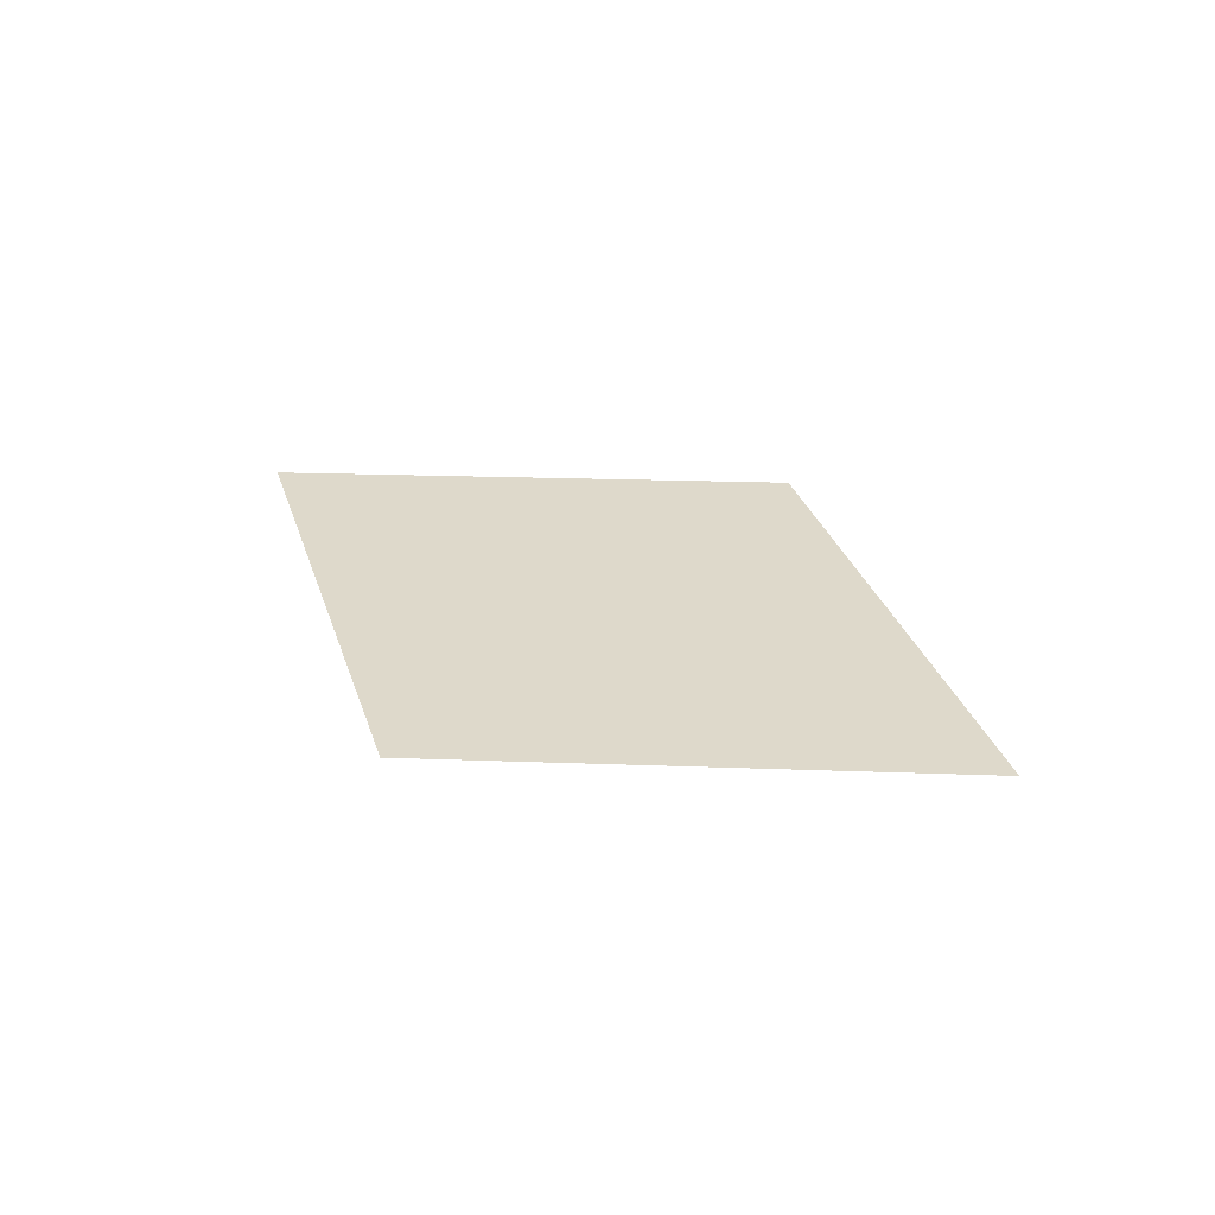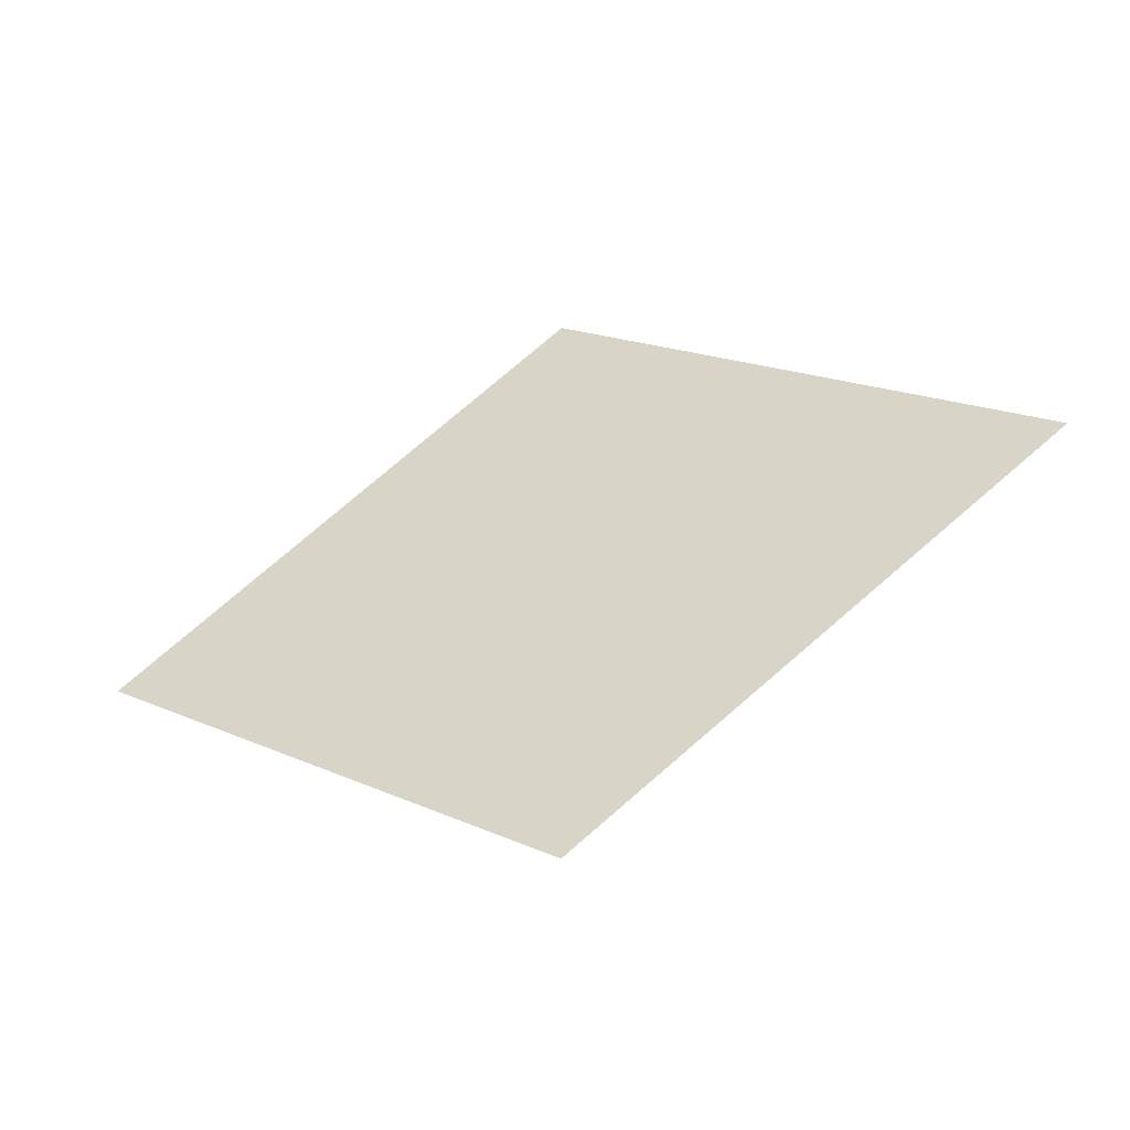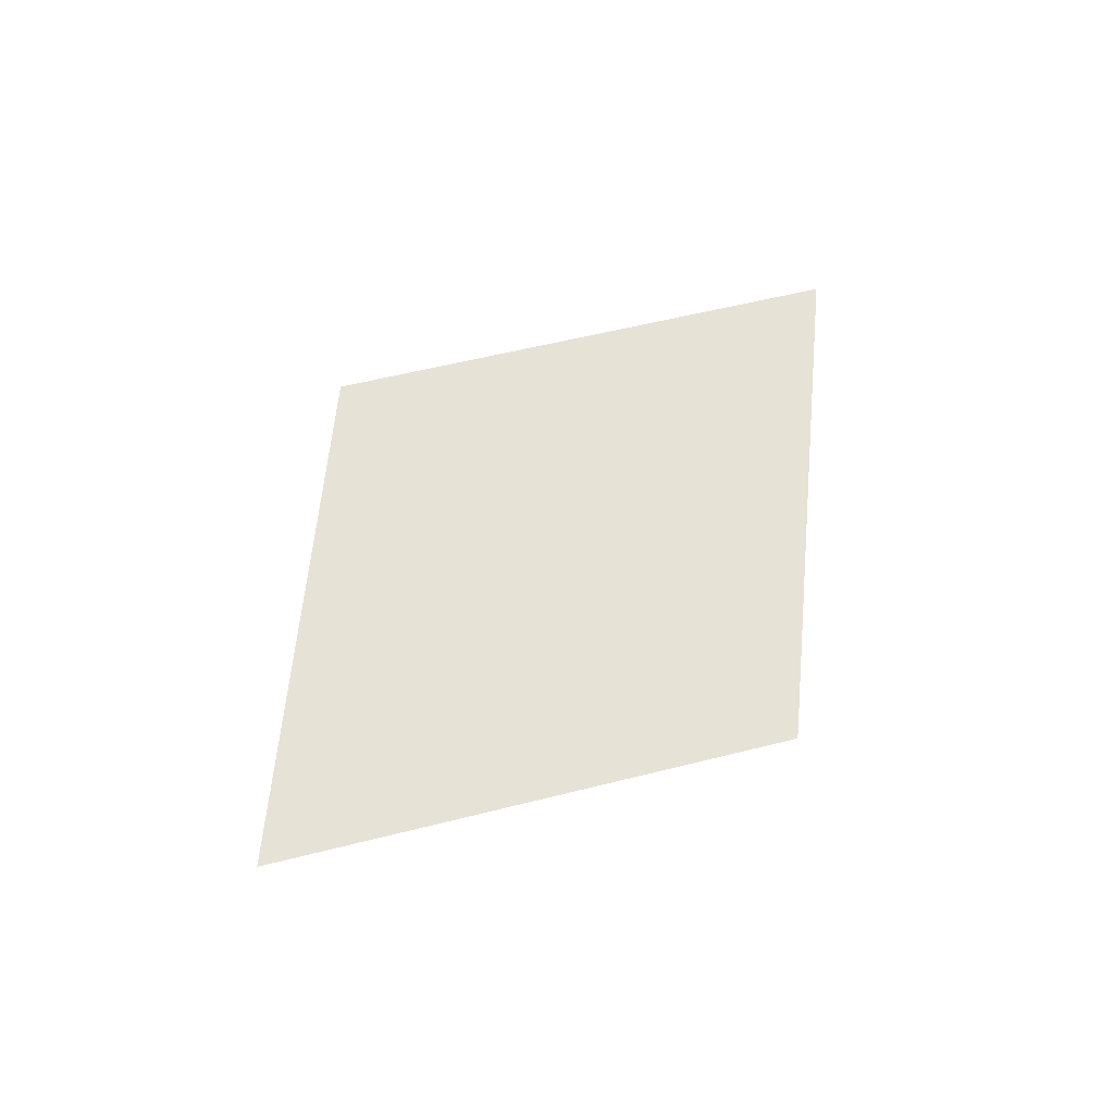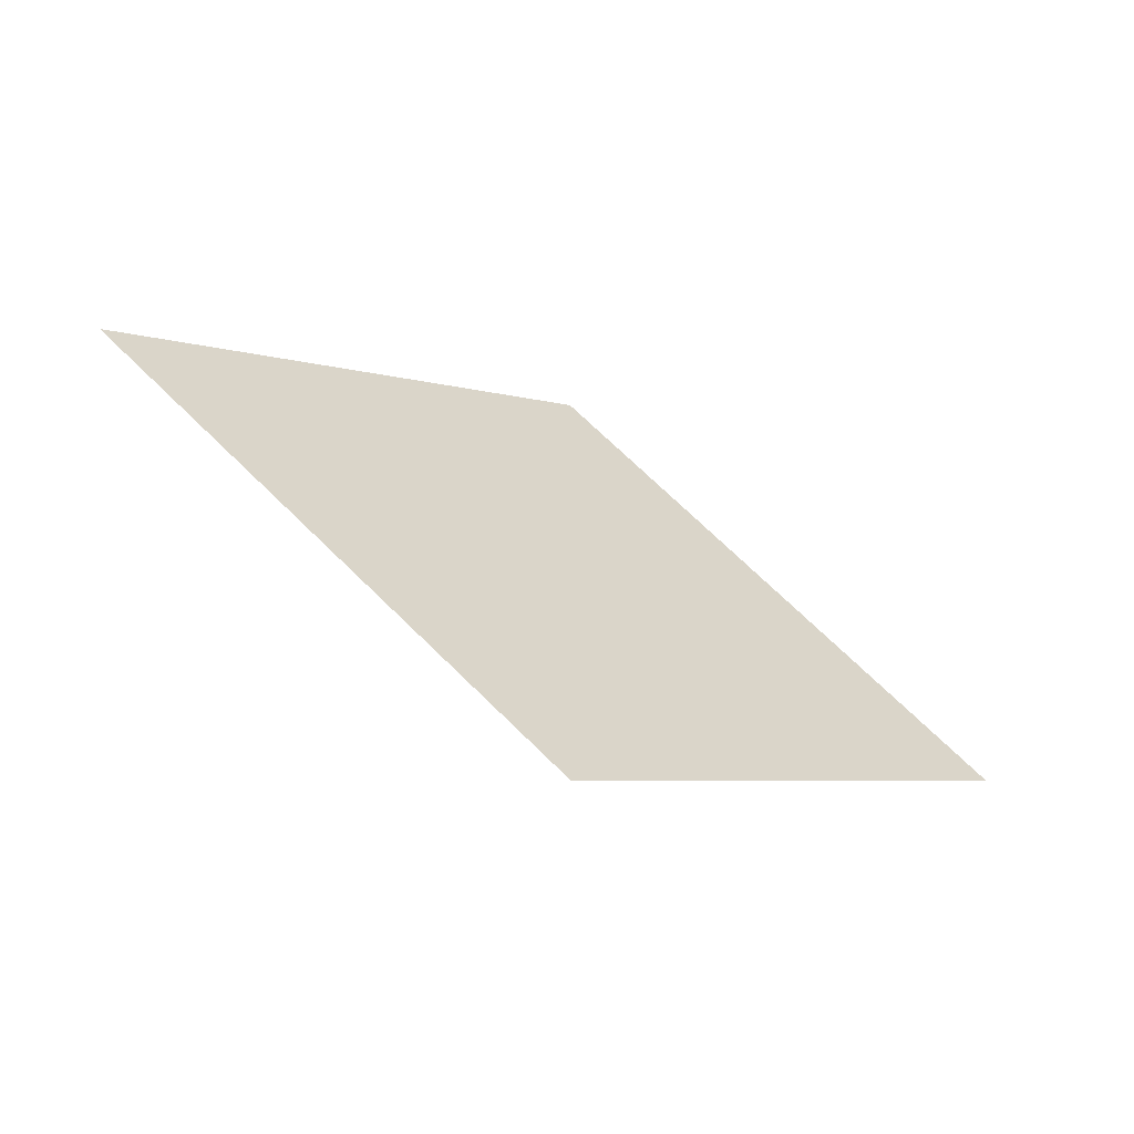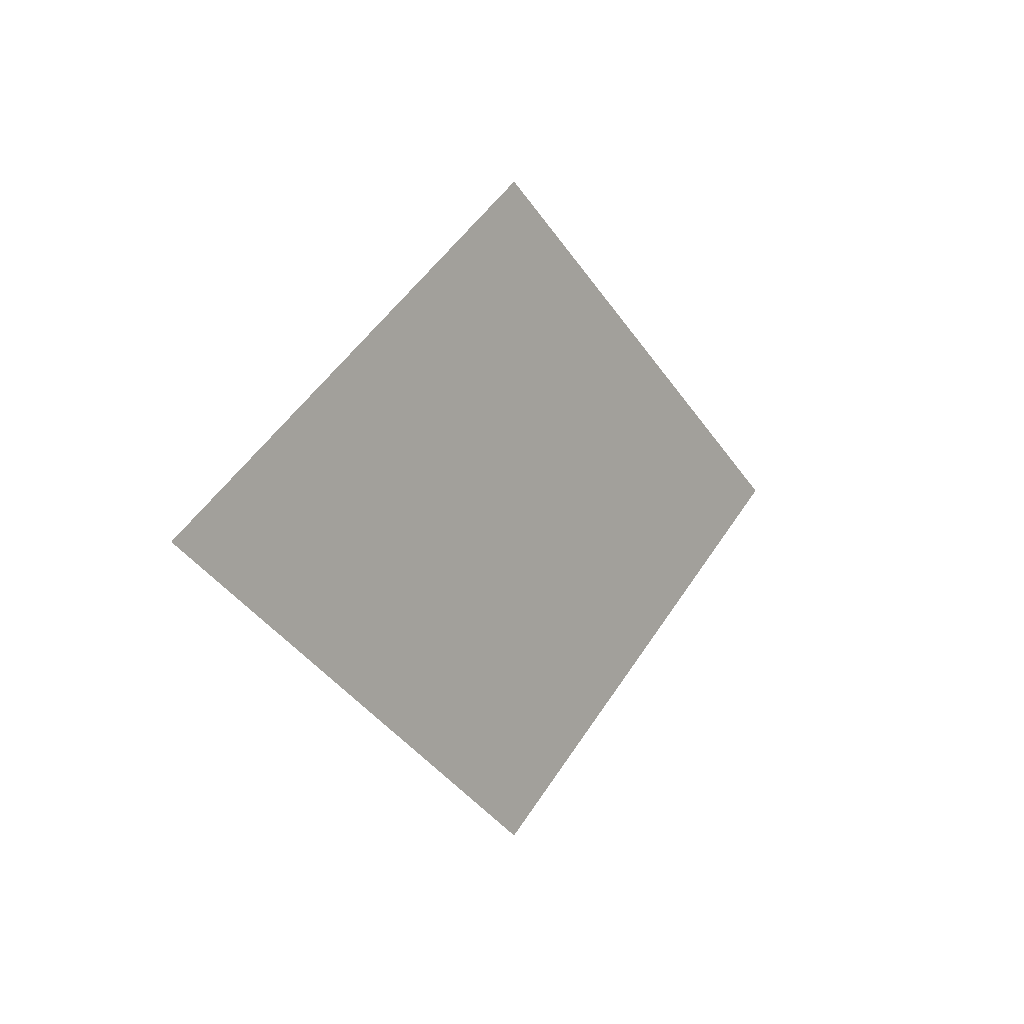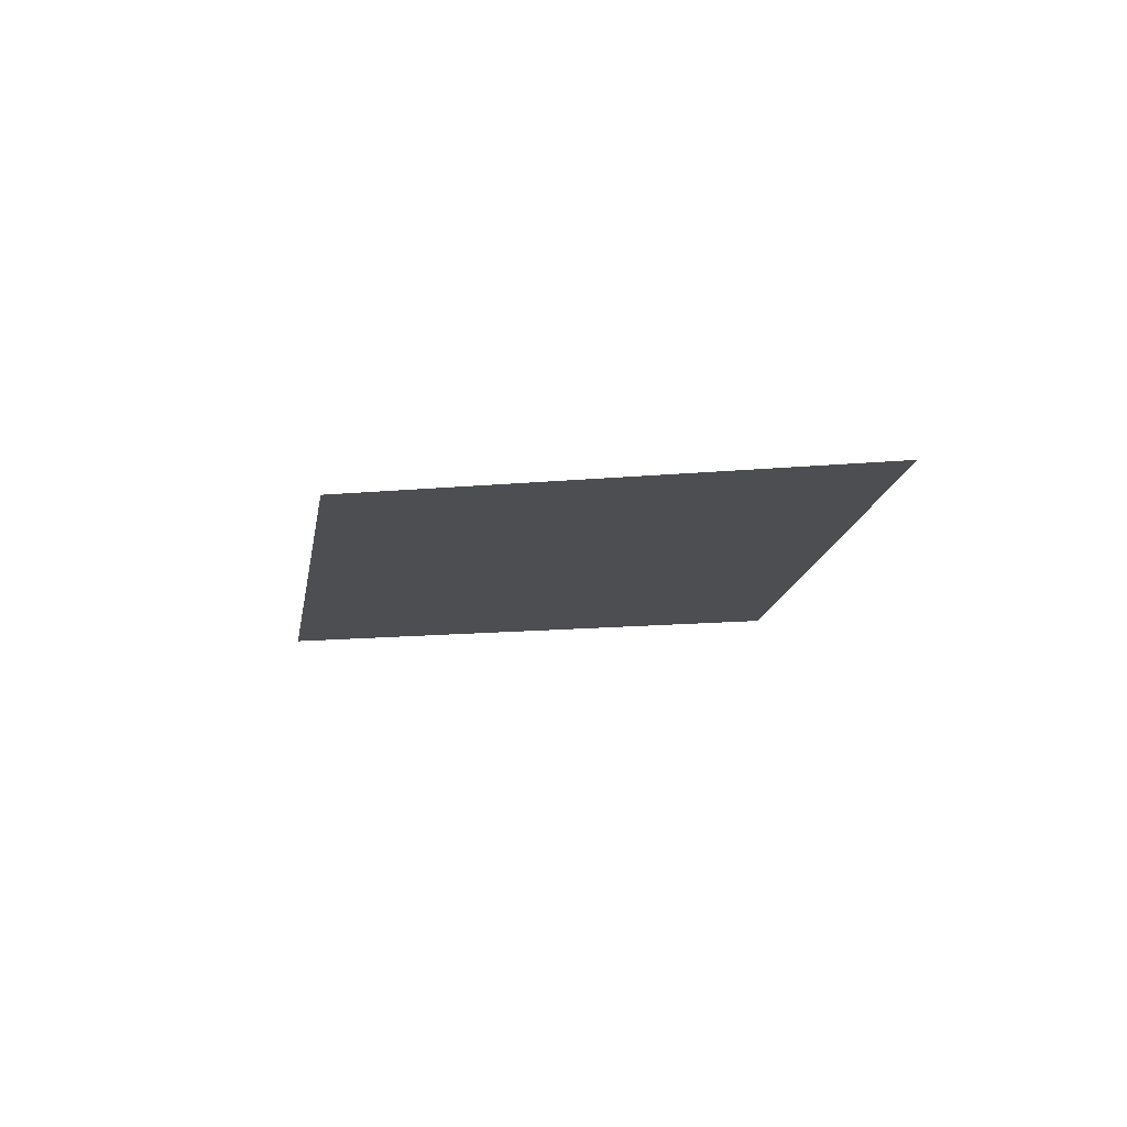
<metadata>
{"format":"obj","ext":"obj","renderer":"f3d","projection":"perspective","resolution":1024,"background":"white","views":[{"elev":31.7,"azim":37.9,"up":"+Z"},{"elev":-43.5,"azim":22.3,"up":"+Y"},{"elev":63.1,"azim":130.8,"up":"+Z"},{"elev":-59.5,"azim":149.4,"up":"+Y"},{"elev":3.9,"azim":127.8,"up":"+Y"},{"elev":-16.9,"azim":45.2,"up":"+Z"}]}
</metadata>
<code>
o 平面
v 2.013 0 -0
v 0 -1.414 0
v 0 1.414 -0
v -1.983 -0 0
f 1 2 4 3

</code>
